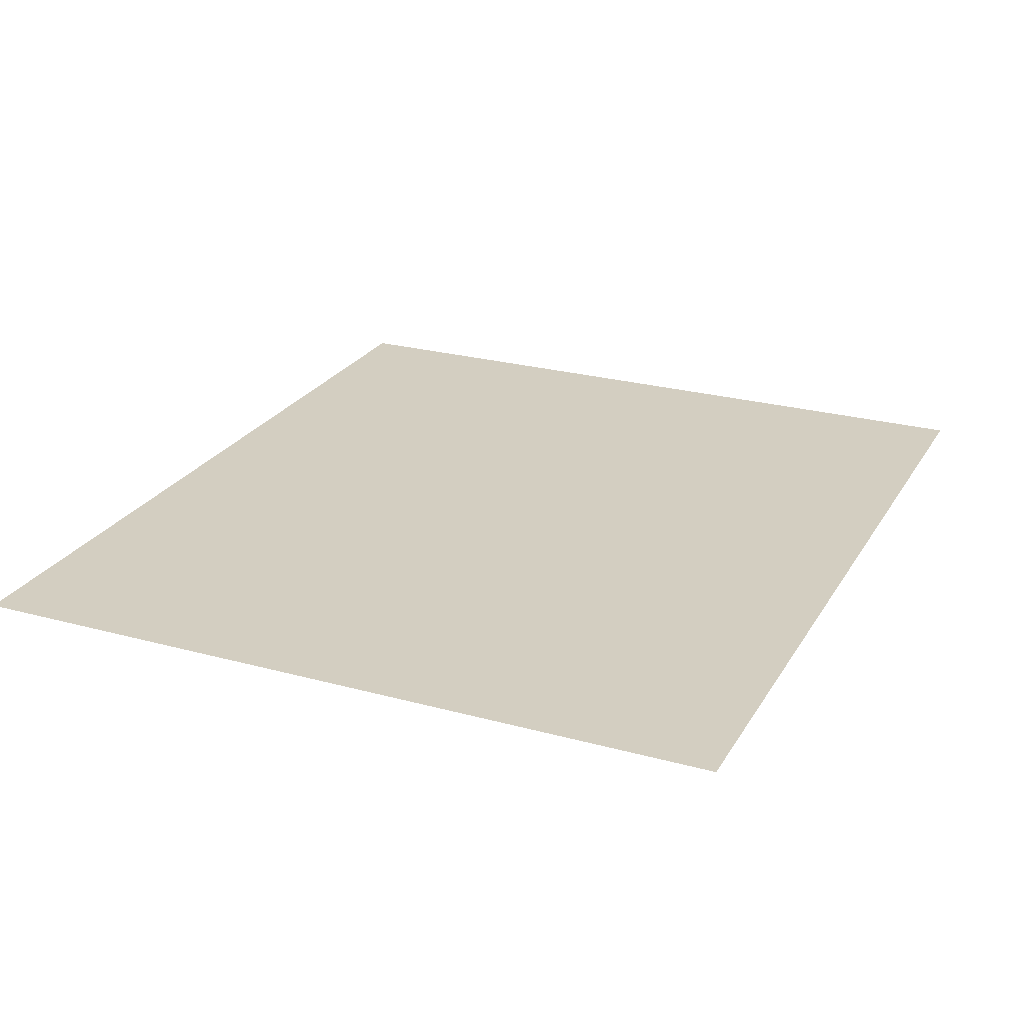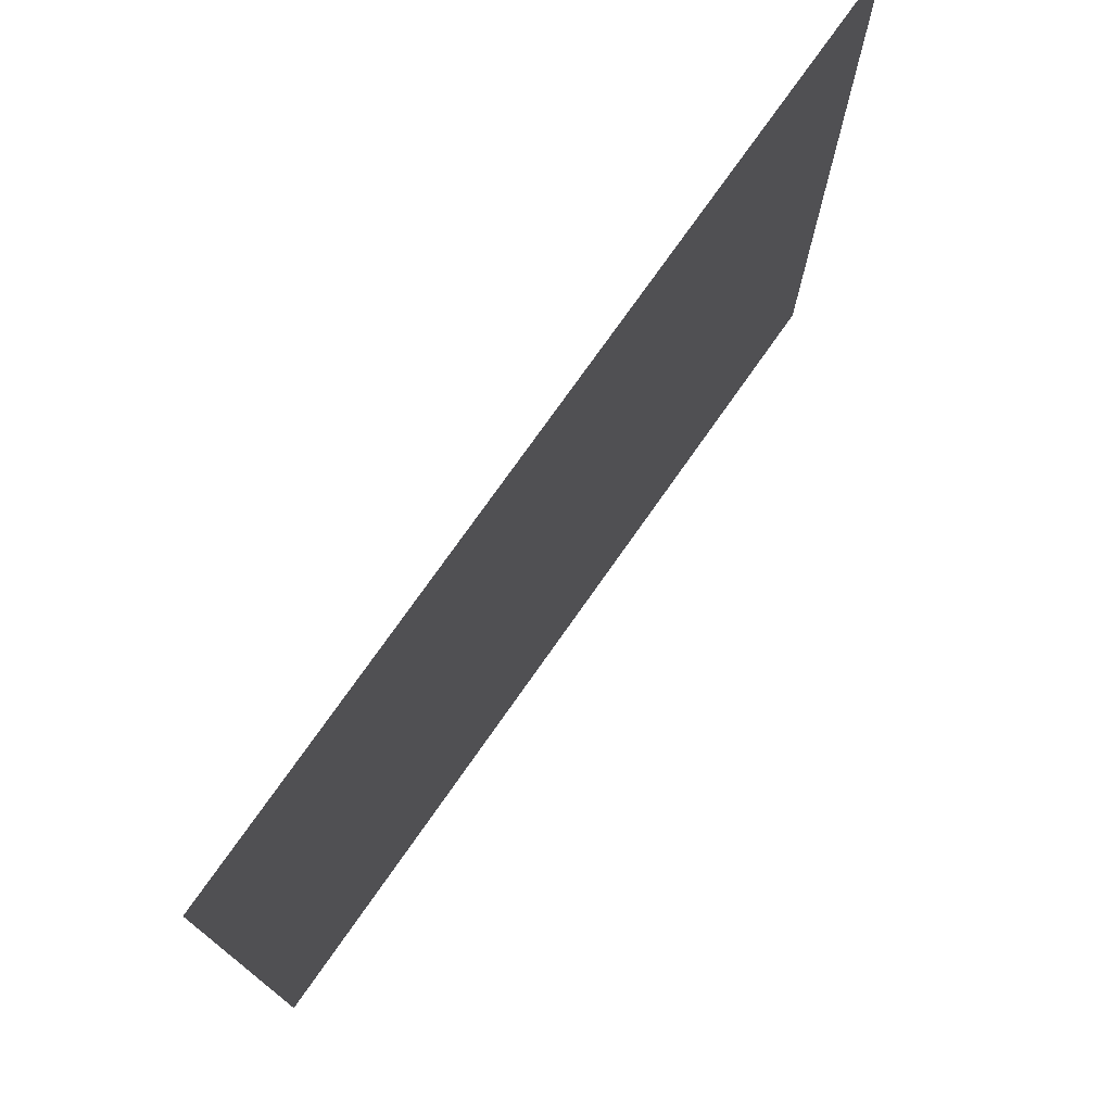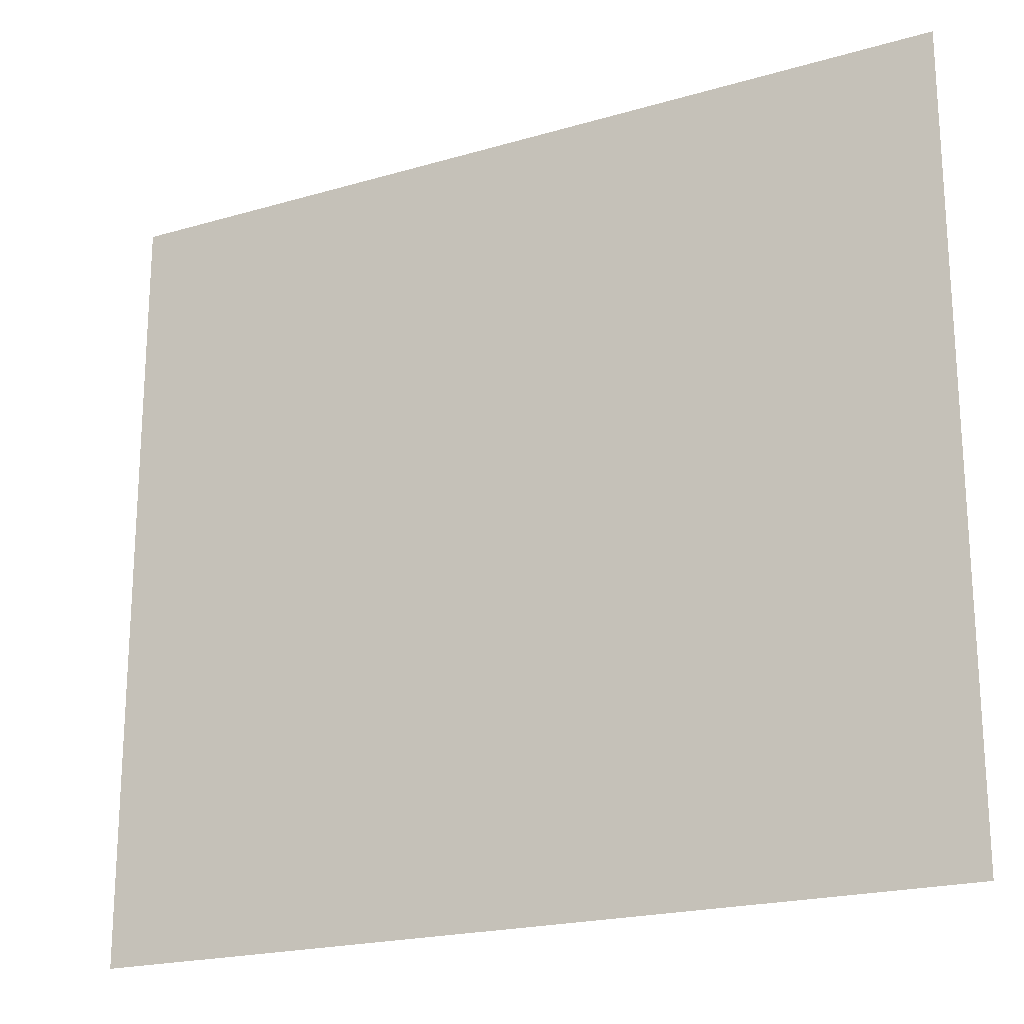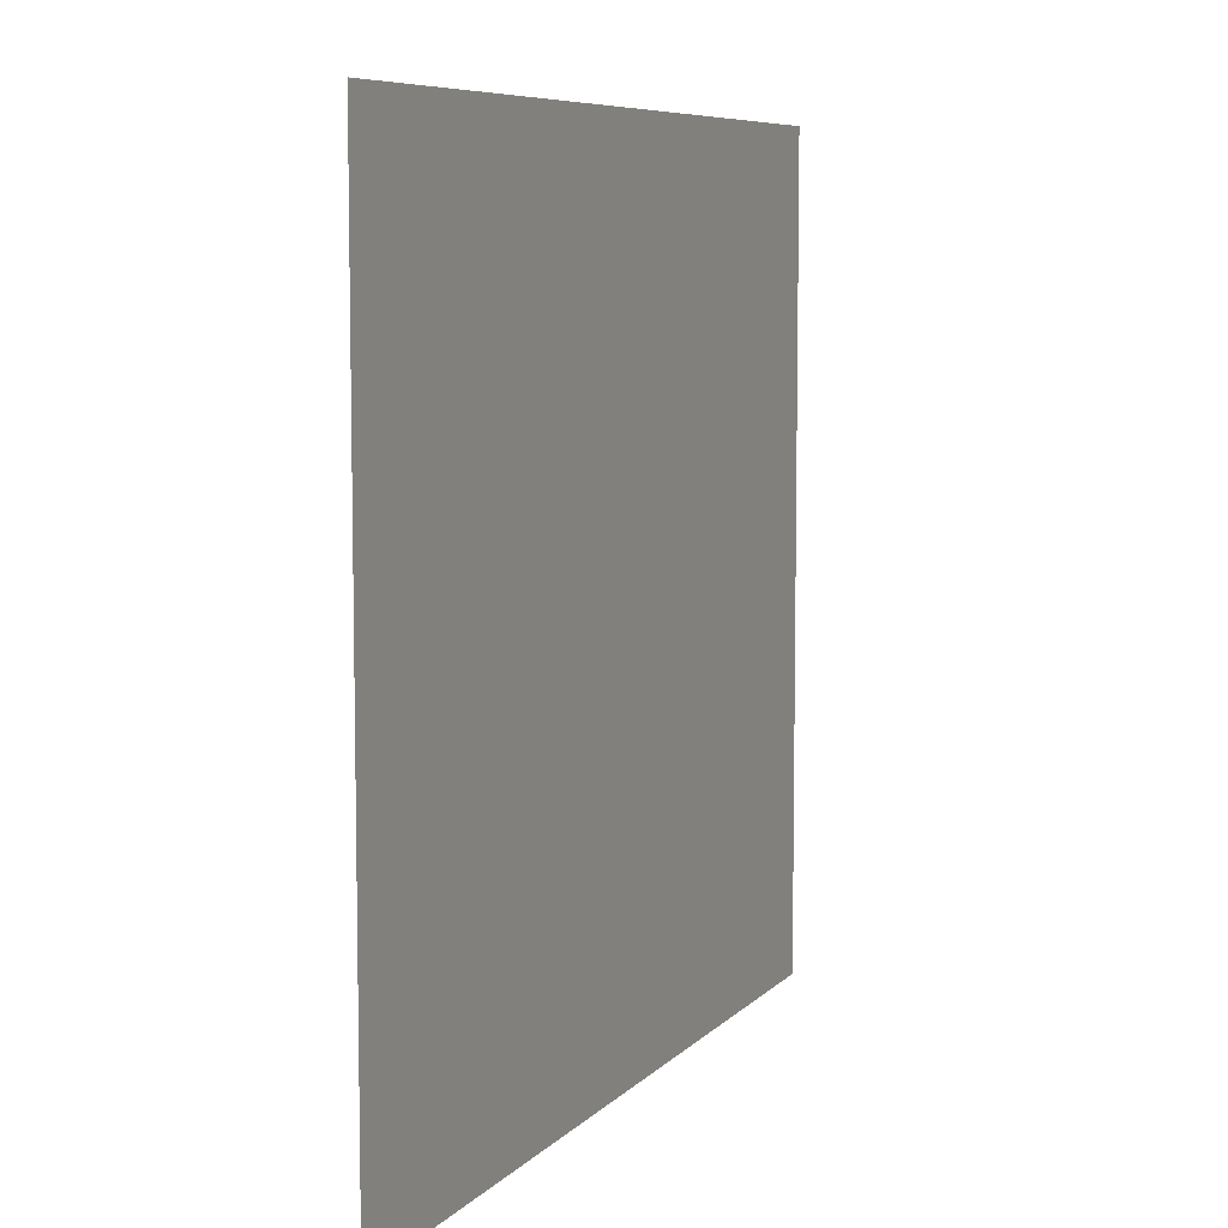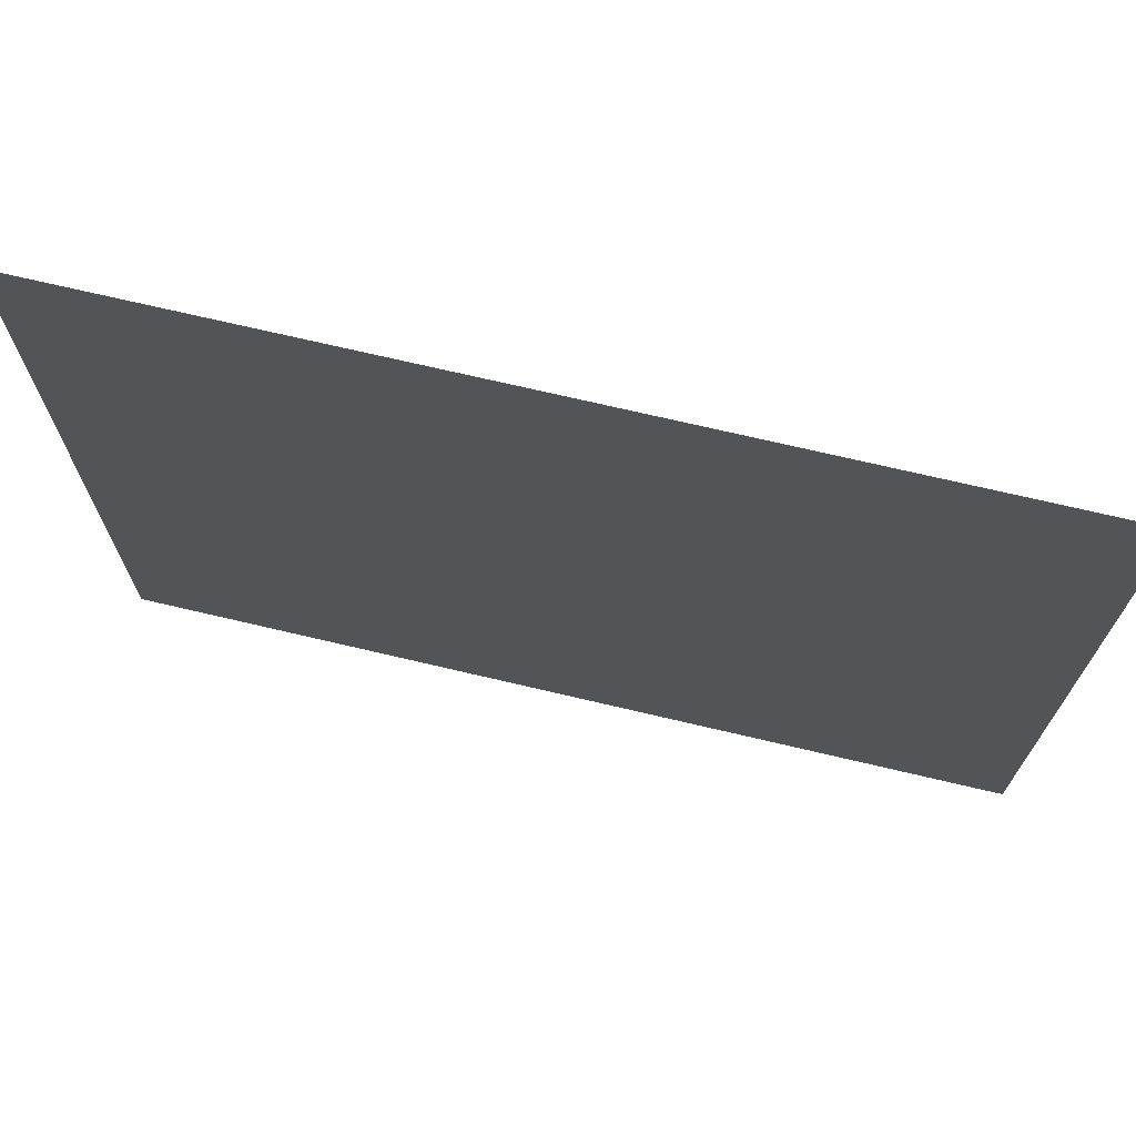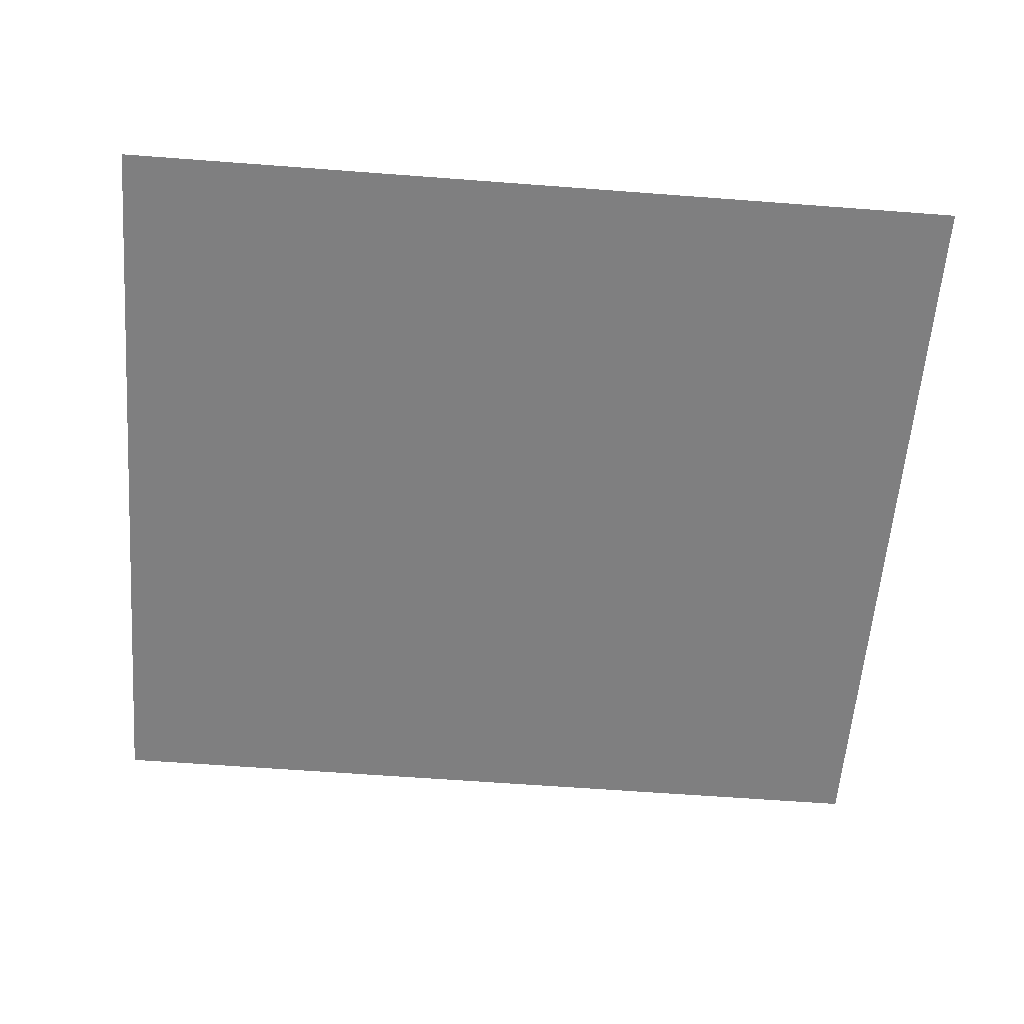
<metadata>
{"format":"obj","ext":"obj","renderer":"f3d","projection":"perspective","resolution":1024,"background":"white","views":[{"elev":24.9,"azim":114.0,"up":"+Z"},{"elev":75.5,"azim":125.0,"up":"+Y"},{"elev":-20.7,"azim":27.8,"up":"+Y"},{"elev":7.4,"azim":-67.3,"up":"+Y"},{"elev":71.8,"azim":-166.7,"up":"+Y"},{"elev":-59.7,"azim":-4.5,"up":"+Z"}]}
</metadata>
<code>
o FridgeDrawer1_15_FridgeDrawer1C3_1_GeomSubset_2
v 0.000162 0.04256 -0.8846
v 0.000172 0.04256 -0.8846
v 0.000162 0.04257 -0.8846
v 0.000172 0.04257 -0.8846
v 0.000162 0.04256 -0.8846
v 0.000172 0.04256 -0.8846
v 0.000162 0.04257 -0.8846
v 0.000172 0.04257 -0.8846
v 0.000162 0.04256 -0.8846
v 0.000172 0.04256 -0.8846
v 0.000162 0.04257 -0.8846
v 0.000172 0.04257 -0.8846
v 0.000162 0.04256 -0.8846
v 0.000172 0.04256 -0.8846
v 0.000162 0.04257 -0.8846
v 0.000172 0.04257 -0.8846
v 0.000162 0.04256 -0.8846
v 0.000172 0.04256 -0.8846
v 0.000162 0.04257 -0.8846
v 0.000172 0.04257 -0.8846
v 0.000162 0.04256 -0.8846
v 0.000172 0.04256 -0.8846
v 0.000162 0.04257 -0.8846
v 0.000172 0.04257 -0.8846
v 0.000162 0.04256 -0.8846
v 0.000172 0.04256 -0.8846
v 0.000162 0.04257 -0.8846
v 0.000172 0.04257 -0.8846
v -0.4702 0.1573 0.04648
v -0.02905 0.1573 0.04648
v -0.4702 0.0888 -0.05382
v -0.4702 0.08393 -0.05635
v -0.02905 0.08393 -0.05635
v -0.02905 0.0888 -0.05382
v -0.4702 0.1573 0.05337
v -0.4702 0.0888 0.05337
v -0.4702 0.08393 0.05337
v -0.4702 -0.1646 0.05337
v -0.02905 0.0888 0.05337
v -0.02905 0.1573 0.05337
v -0.02905 0.08393 0.05337
v -0.02905 -0.1646 0.05337
v -0.02905 -0.1283 -0.05635
v -0.02905 -0.1484 -0.03707
v -0.4702 -0.1484 -0.03707
v -0.4702 -0.1283 -0.05635
v -0.4702 -0.1469 -0.04445
v -0.02905 -0.1469 -0.04445
v -0.4702 -0.1425 -0.0507
v -0.02905 -0.1425 -0.0507
v -0.4702 -0.136 -0.05488
v -0.02905 -0.136 -0.05488
v -0.4654 0.149 0.04883
v -0.03384 0.149 0.04883
v -0.03649 0.08423 -0.04907
v -0.4628 0.08423 -0.04907
v -0.03368 -0.1399 -0.03556
v -0.03637 -0.1578 0.05447
v -0.4629 -0.1578 0.05447
v -0.4656 -0.1399 -0.03556
v -0.03649 0.08227 -0.05009
v -0.4628 0.08227 -0.05009
v -0.4599 0.0888 0.05337
v -0.4629 0.1504 0.05337
v -0.4599 0.08393 0.05337
v -0.03375 -0.1389 -0.04129
v -0.03375 -0.1364 -0.04486
v -0.03375 -0.1327 -0.04724
v -0.0337 -0.1274 -0.04809
v -0.03941 0.08393 0.05337
v -0.03637 0.1504 0.05337
v -0.03941 0.0888 0.05337
v -0.4656 -0.1274 -0.04809
v -0.4655 -0.1327 -0.04724
v -0.4655 -0.1364 -0.04486
v -0.4655 -0.1389 -0.04129
v -0.4604 0.08359 0.03237
v -0.4636 -0.1534 0.03237
v -0.03882 0.08359 0.03237
v -0.03881 0.08786 0.03237
v -0.03428 0.1381 0.03237
v -0.03571 -0.1534 0.03237
v -0.4605 0.08786 0.03237
v -0.465 0.1381 0.03237
v -0.4702 0.1476 0.03237
v -0.02905 0.1476 0.03237
v -0.02905 -0.1608 0.03237
v -0.4702 -0.1608 0.03237
v -0.4702 0.0888 0.03237
v -0.4702 0.08393 0.03237
v -0.02905 0.08393 0.03237
v -0.02905 0.0888 0.03237
v -0.4702 -0.1782 0.05337
v -0.02905 -0.1782 0.05337
v -0.02905 -0.1745 0.03237
v -0.4702 -0.1745 0.03237
f 9 10 12 11

</code>
